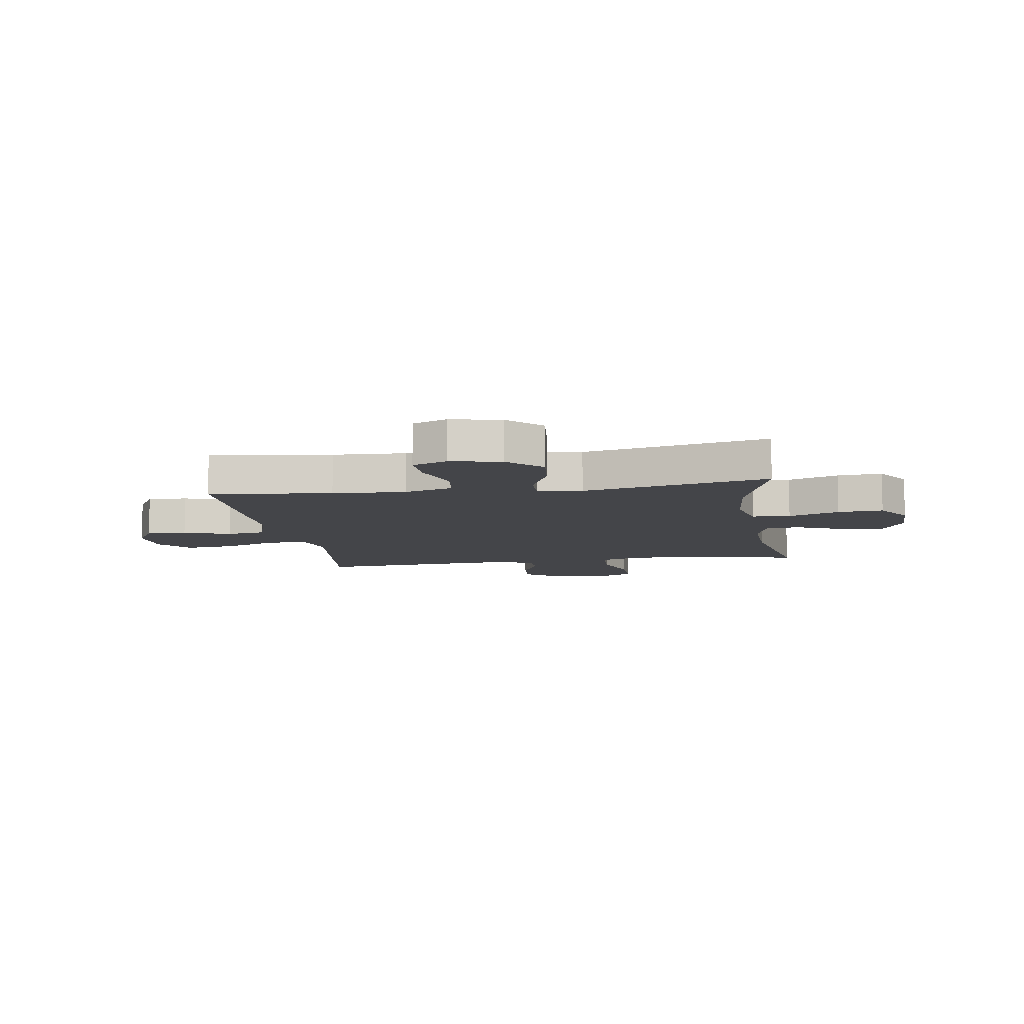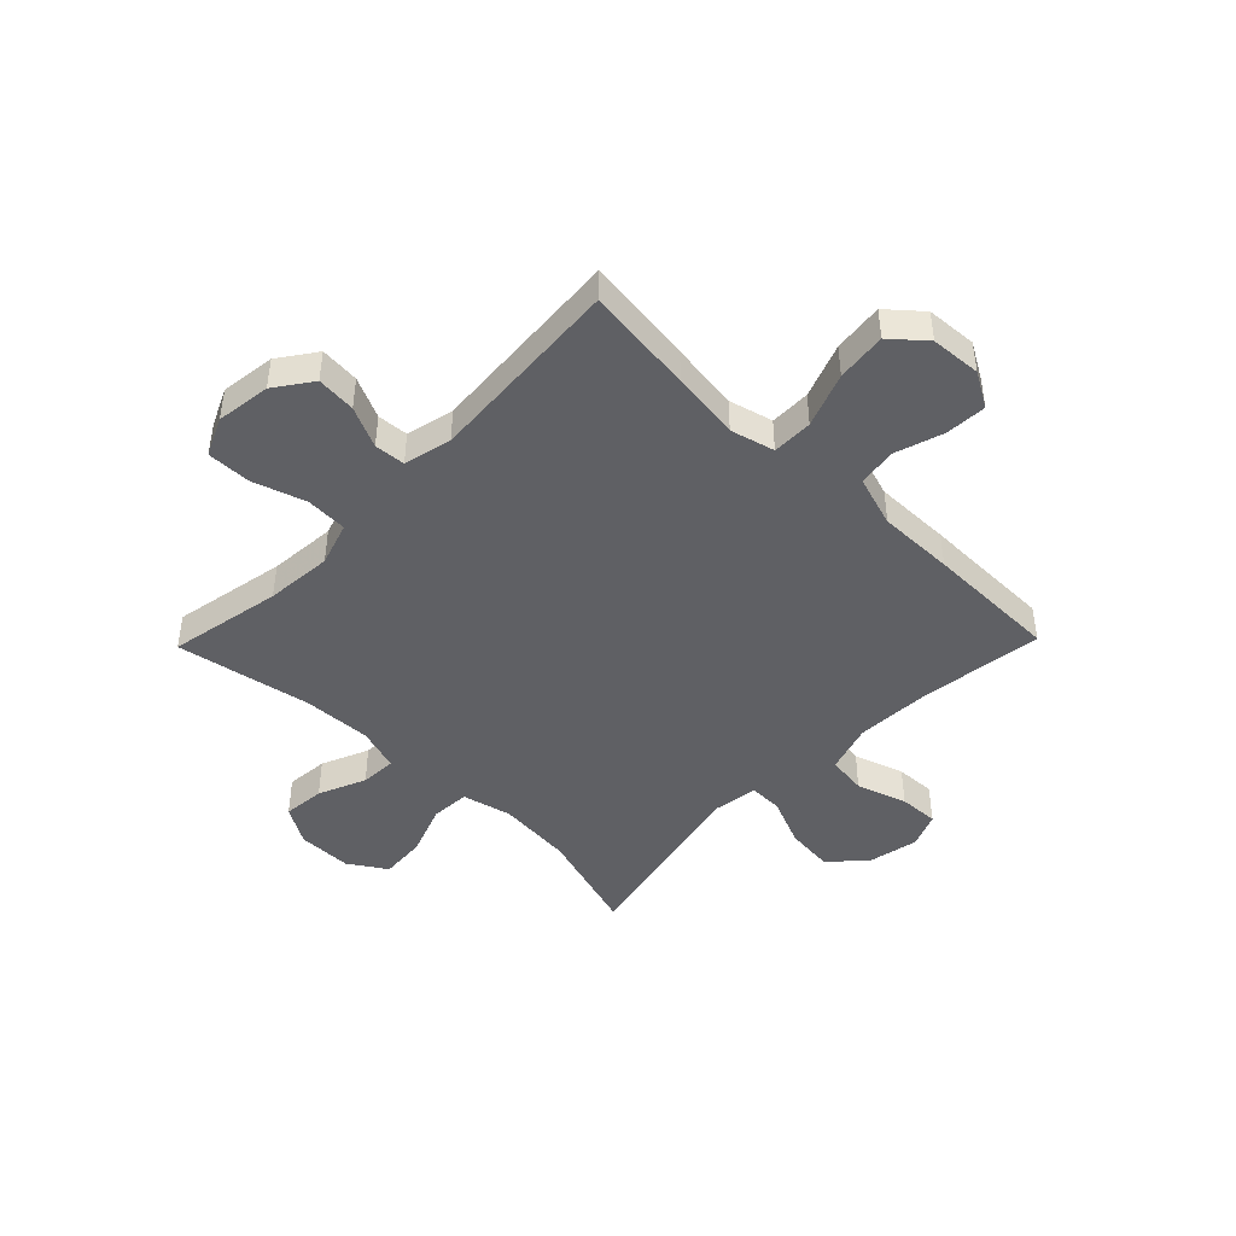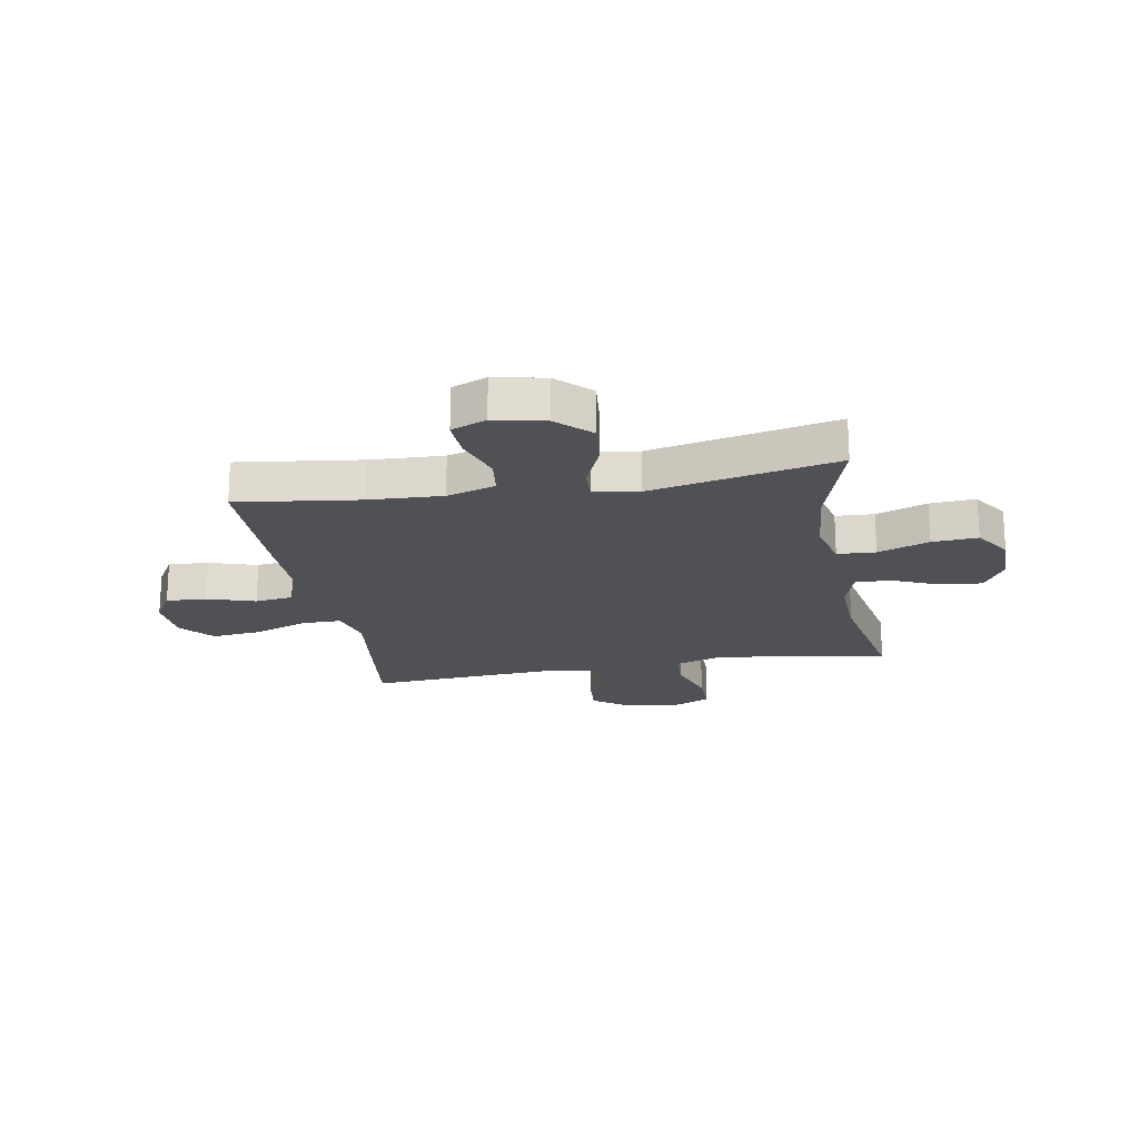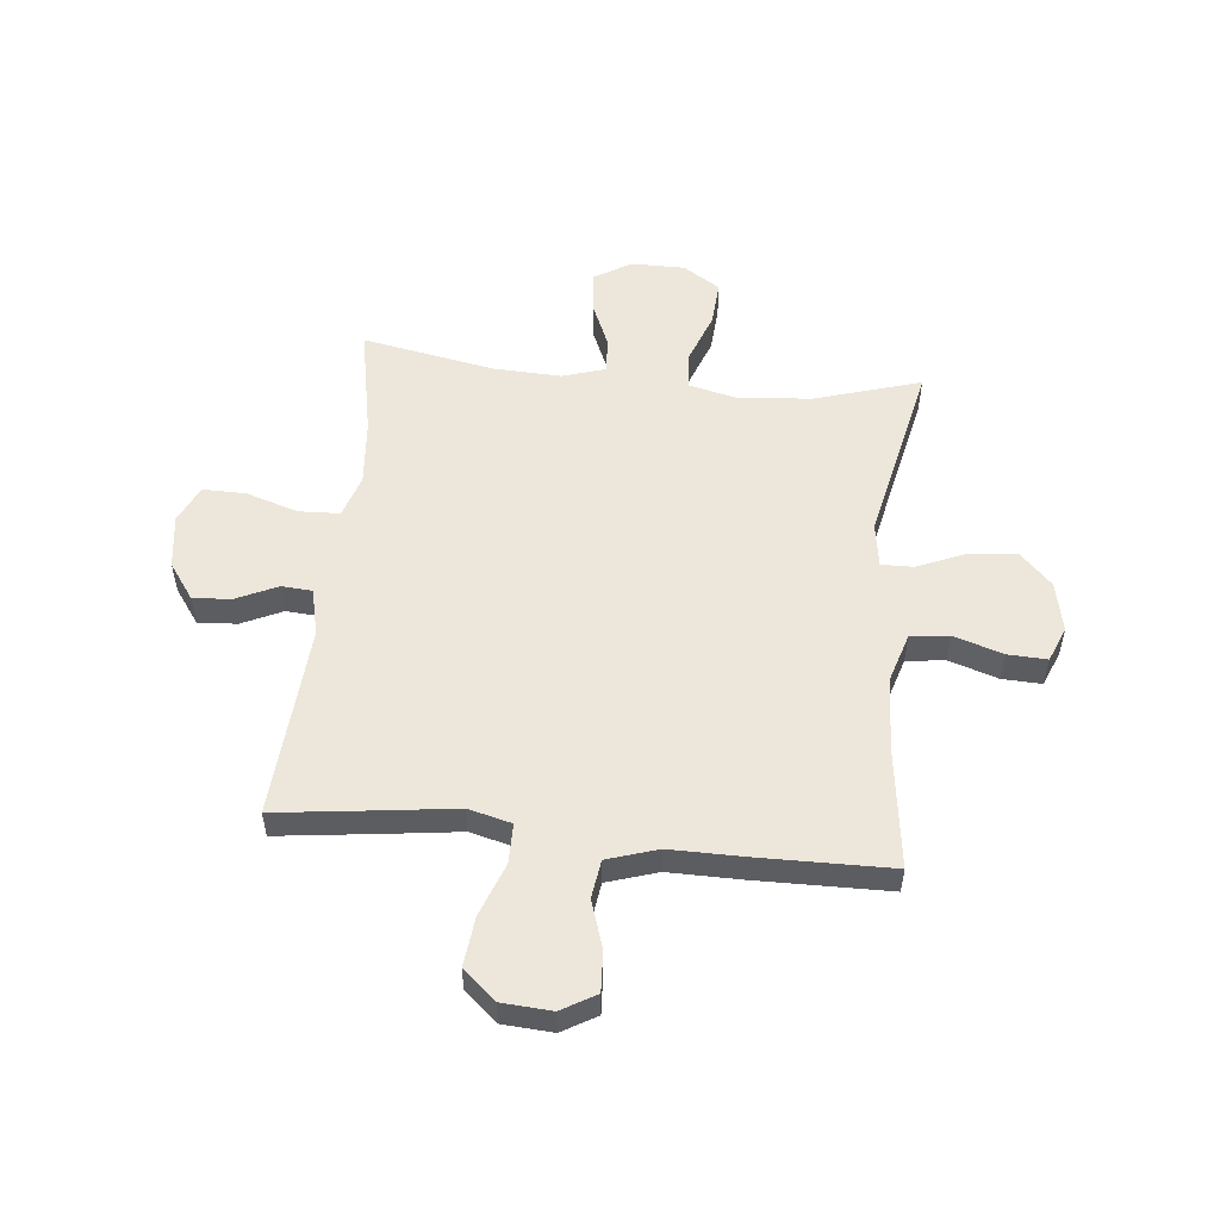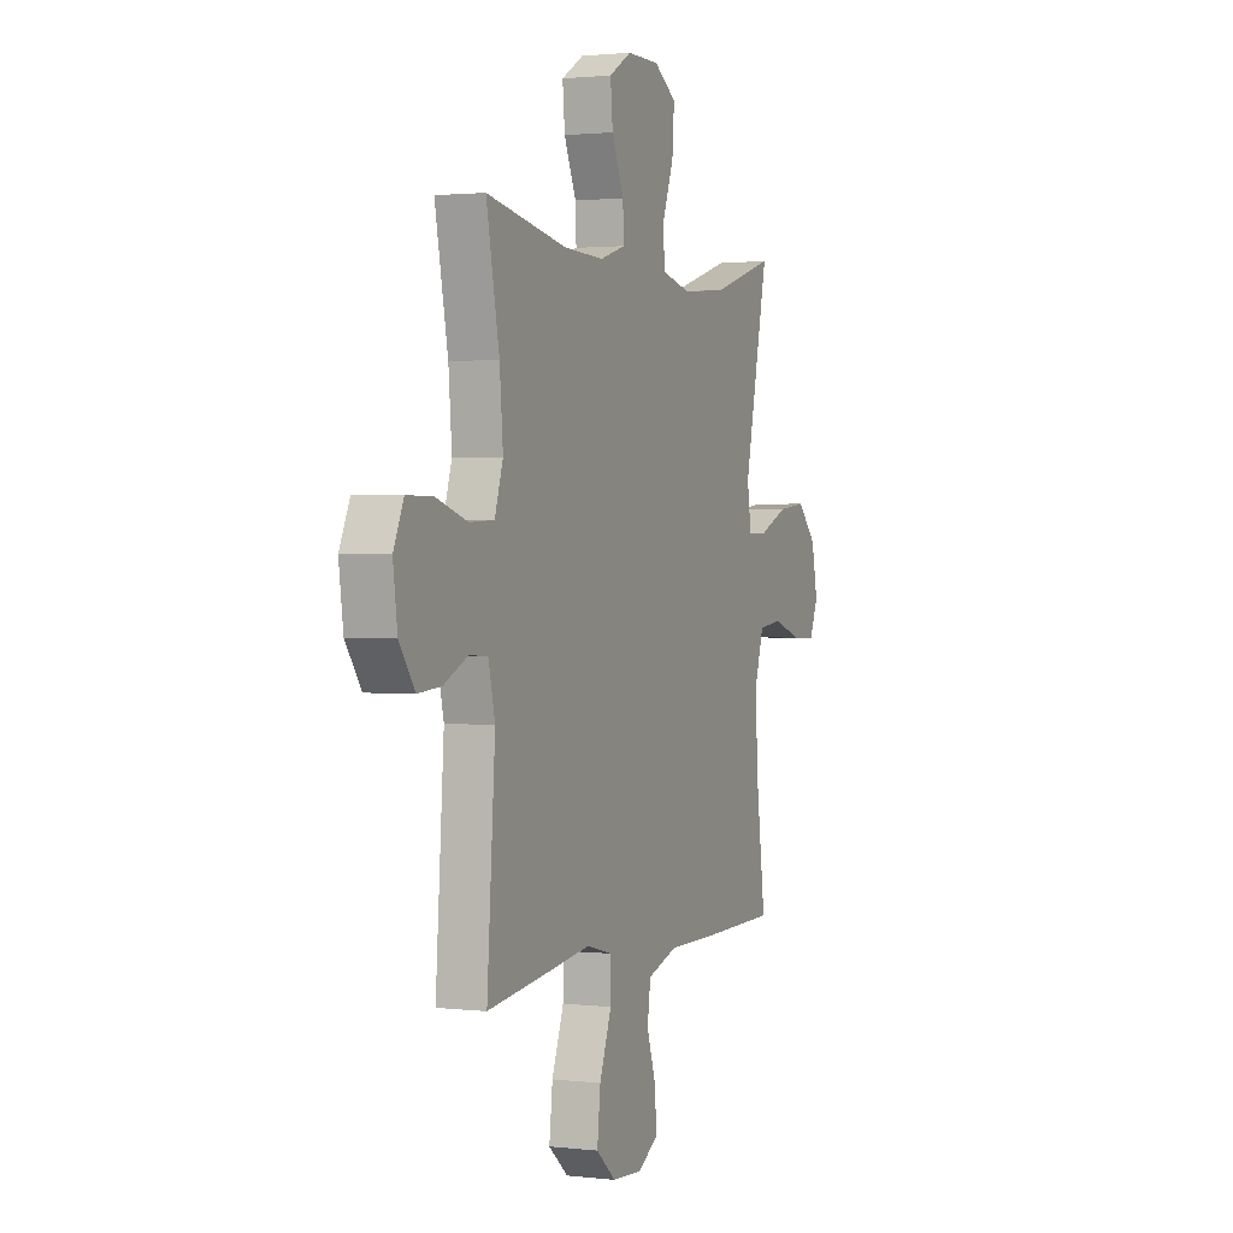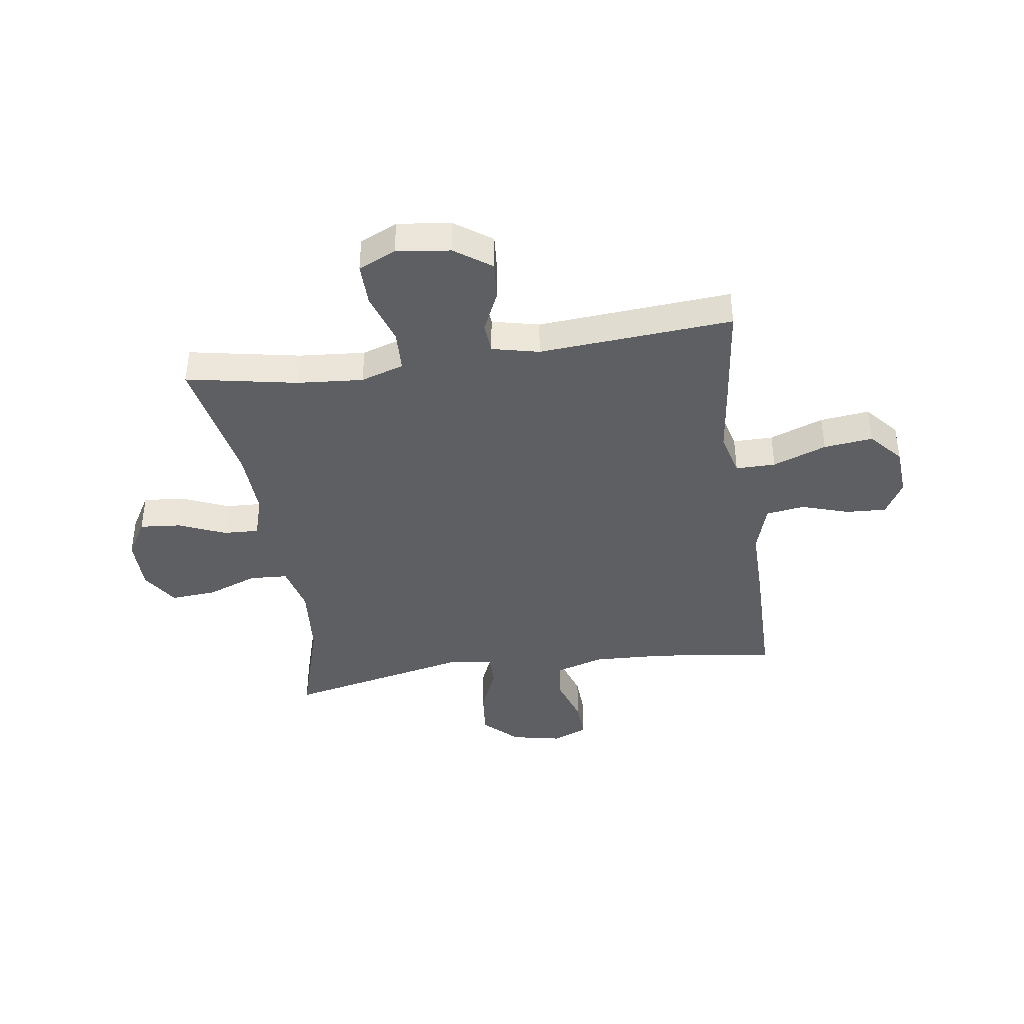
<metadata>
{"format":"obj","ext":"obj","renderer":"f3d","projection":"perspective","resolution":1024,"background":"white","views":[{"elev":-9.1,"azim":-81.1,"up":"+Y"},{"elev":-45.1,"azim":135.8,"up":"+Y"},{"elev":-20.1,"azim":-79.9,"up":"+Y"},{"elev":53.6,"azim":-174.2,"up":"+Y"},{"elev":1.6,"azim":112.6,"up":"+Z"},{"elev":-40.5,"azim":98.5,"up":"+Y"}]}
</metadata>
<code>
v 0.5 0.07 -0.5
v 0.307 0.07 -0.476
v 0.185 0.07 -0.46
v 0.107 0.07 -0.48
v 0.107 0.07 -0.552
v 0.143 0.07 -0.649
v 0.153 0.07 -0.738
v 0.094 0.07 -0.789
v 0.004 0.07 -0.795
v -0.058 0.07 -0.759
v -0.054 0.07 -0.686
v -0.026 0.07 -0.6
v -0.036 0.07 -0.531
v -0.127 0.07 -0.502
v -0.262 0.07 -0.503
v -0.5 0.07 -0.5
v -0.471 0.07 -0.279
v -0.465 0.07 -0.147
v -0.492 0.07 -0.059
v -0.562 0.07 -0.05
v -0.651 0.07 -0.079
v -0.722 0.07 -0.082
v -0.748 0.07 -0.019
v -0.729 0.07 0.072
v -0.671 0.07 0.132
v -0.586 0.07 0.123
v -0.499 0.07 0.086
v -0.44 0.07 0.085
v -0.428 0.07 0.165
v -0.5 0.07 0.5
v -0.31 0.07 0.442
v -0.176 0.07 0.43
v -0.088 0.07 0.451
v -0.084 0.07 0.52
v -0.118 0.07 0.612
v -0.124 0.07 0.694
v -0.057 0.07 0.737
v 0.04 0.07 0.737
v 0.107 0.07 0.697
v 0.1 0.07 0.622
v 0.064 0.07 0.538
v 0.061 0.07 0.474
v 0.138 0.07 0.45
v 0.259 0.07 0.455
v 0.5 0.07 0.5
v 0.461 0.07 0.299
v 0.451 0.07 0.18
v 0.476 0.07 0.102
v 0.55 0.07 0.099
v 0.644 0.07 0.129
v 0.722 0.07 0.13
v 0.753 0.07 0.062
v 0.74 0.07 -0.035
v 0.693 0.07 -0.101
v 0.623 0.07 -0.095
v 0.55 0.07 -0.061
v 0.495 0.07 -0.065
v 0.475 0.07 -0.15
v 0.5 0 -0.5
v 0.307 0 -0.476
v 0.185 0 -0.46
v 0.107 0 -0.48
v 0.107 0 -0.552
v 0.143 0 -0.649
v 0.153 0 -0.738
v 0.094 0 -0.789
v 0.004 0 -0.795
v -0.058 0 -0.759
v -0.054 0 -0.686
v -0.026 0 -0.6
v -0.036 0 -0.531
v -0.127 0 -0.502
v -0.262 0 -0.503
v -0.5 0 -0.5
v -0.471 0 -0.279
v -0.465 0 -0.147
v -0.492 0 -0.059
v -0.562 0 -0.05
v -0.651 0 -0.079
v -0.722 0 -0.082
v -0.748 0 -0.019
v -0.729 0 0.072
v -0.671 0 0.132
v -0.586 0 0.123
v -0.499 0 0.086
v -0.44 0 0.085
v -0.428 0 0.165
v -0.5 0 0.5
v -0.31 0 0.442
v -0.176 0 0.43
v -0.088 0 0.451
v -0.084 0 0.52
v -0.118 0 0.612
v -0.124 0 0.694
v -0.057 0 0.737
v 0.04 0 0.737
v 0.107 0 0.697
v 0.1 0 0.622
v 0.064 0 0.538
v 0.061 0 0.474
v 0.138 0 0.45
v 0.259 0 0.455
v 0.5 0 0.5
v 0.461 0 0.299
v 0.451 0 0.18
v 0.476 0 0.102
v 0.55 0 0.099
v 0.644 0 0.129
v 0.722 0 0.13
v 0.753 0 0.062
v 0.74 0 -0.035
v 0.693 0 -0.101
v 0.623 0 -0.095
v 0.55 0 -0.061
v 0.495 0 -0.065
v 0.475 0 -0.15
f 54 55 56
f 53 54 56
f 52 53 56
f 51 52 56
f 50 51 56
f 49 50 56
f 48 49 56 57
f 47 48 57 58
f 44 45 46
f 43 44 46 47
f 1 2 3
f 58 1 3
f 47 58 3
f 43 47 3
f 42 43 3
f 39 40 41
f 38 39 41
f 37 38 41
f 36 37 41
f 35 36 41
f 34 35 41
f 33 34 41 42
f 29 30 31
f 28 29 31 32
f 25 26 27
f 24 25 27
f 23 24 27
f 22 23 27
f 21 22 27
f 20 21 27
f 19 20 27 28
f 42 3 4
f 33 42 4
f 32 33 4
f 28 32 4
f 19 28 4
f 18 19 4
f 10 11 12
f 9 10 12
f 8 9 12
f 7 8 12
f 6 7 12
f 5 6 12
f 5 12 13
f 5 13 14
f 4 5 14
f 18 4 14
f 17 18 14
f 14 15 16 17
f 114 113 112
f 114 112 111
f 114 111 110
f 114 110 109
f 114 109 108
f 114 108 107
f 115 114 107 106
f 116 115 106 105
f 104 103 102
f 105 104 102 101
f 61 60 59
f 61 59 116
f 61 116 105
f 61 105 101
f 61 101 100
f 99 98 97
f 99 97 96
f 99 96 95
f 99 95 94
f 99 94 93
f 99 93 92
f 100 99 92 91
f 89 88 87
f 90 89 87 86
f 85 84 83
f 85 83 82
f 85 82 81
f 85 81 80
f 85 80 79
f 85 79 78
f 86 85 78 77
f 62 61 100
f 62 100 91
f 62 91 90
f 62 90 86
f 62 86 77
f 62 77 76
f 70 69 68
f 70 68 67
f 70 67 66
f 70 66 65
f 70 65 64
f 70 64 63
f 71 70 63
f 72 71 63
f 72 63 62
f 72 62 76
f 72 76 75
f 75 74 73 72
f 1 59 60 2
f 2 60 61 3
f 3 61 62 4
f 4 62 63 5
f 5 63 64 6
f 6 64 65 7
f 7 65 66 8
f 8 66 67 9
f 9 67 68 10
f 10 68 69 11
f 11 69 70 12
f 12 70 71 13
f 13 71 72 14
f 14 72 73 15
f 15 73 74 16
f 16 74 75 17
f 17 75 76 18
f 18 76 77 19
f 19 77 78 20
f 20 78 79 21
f 21 79 80 22
f 22 80 81 23
f 23 81 82 24
f 24 82 83 25
f 25 83 84 26
f 26 84 85 27
f 27 85 86 28
f 28 86 87 29
f 29 87 88 30
f 30 88 89 31
f 31 89 90 32
f 32 90 91 33
f 33 91 92 34
f 34 92 93 35
f 35 93 94 36
f 36 94 95 37
f 37 95 96 38
f 38 96 97 39
f 39 97 98 40
f 40 98 99 41
f 41 99 100 42
f 42 100 101 43
f 43 101 102 44
f 44 102 103 45
f 45 103 104 46
f 46 104 105 47
f 47 105 106 48
f 48 106 107 49
f 49 107 108 50
f 50 108 109 51
f 51 109 110 52
f 52 110 111 53
f 53 111 112 54
f 54 112 113 55
f 55 113 114 56
f 56 114 115 57
f 57 115 116 58
f 58 116 59 1

</code>
